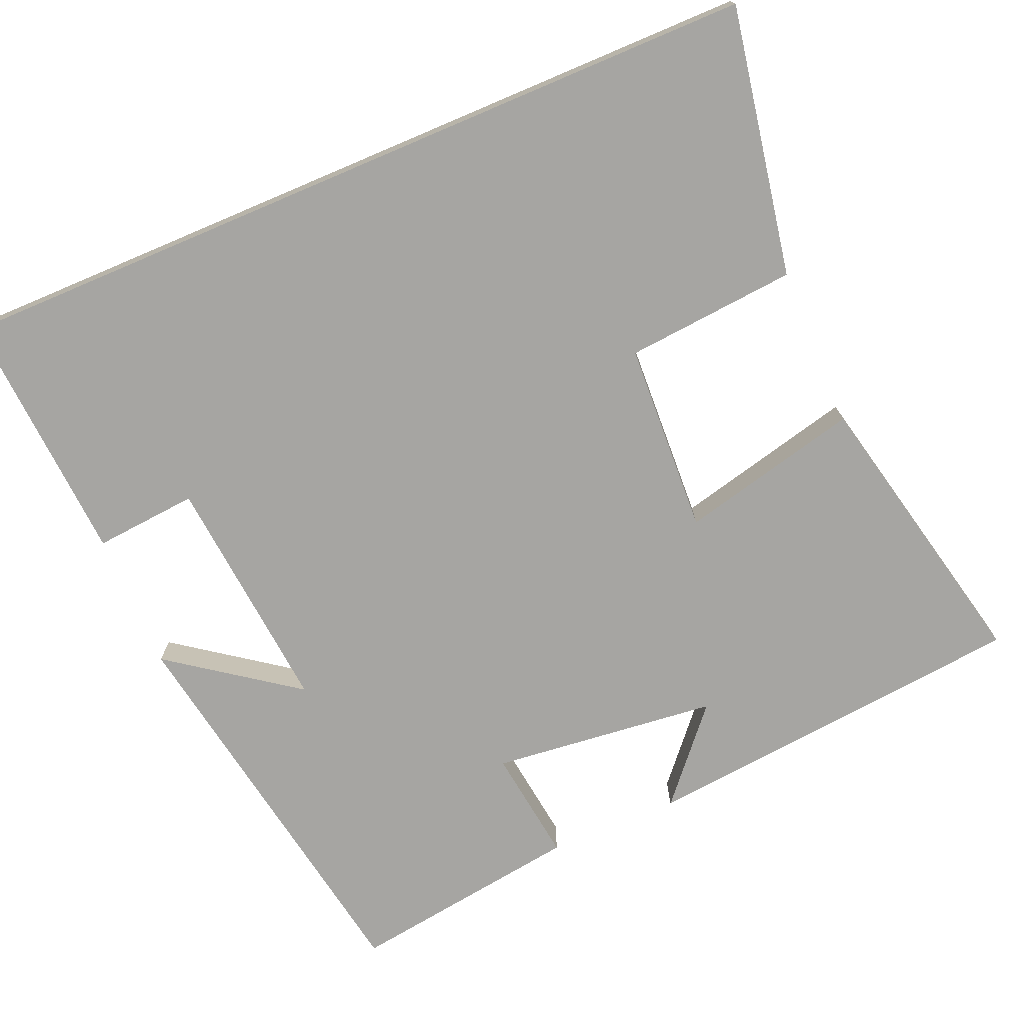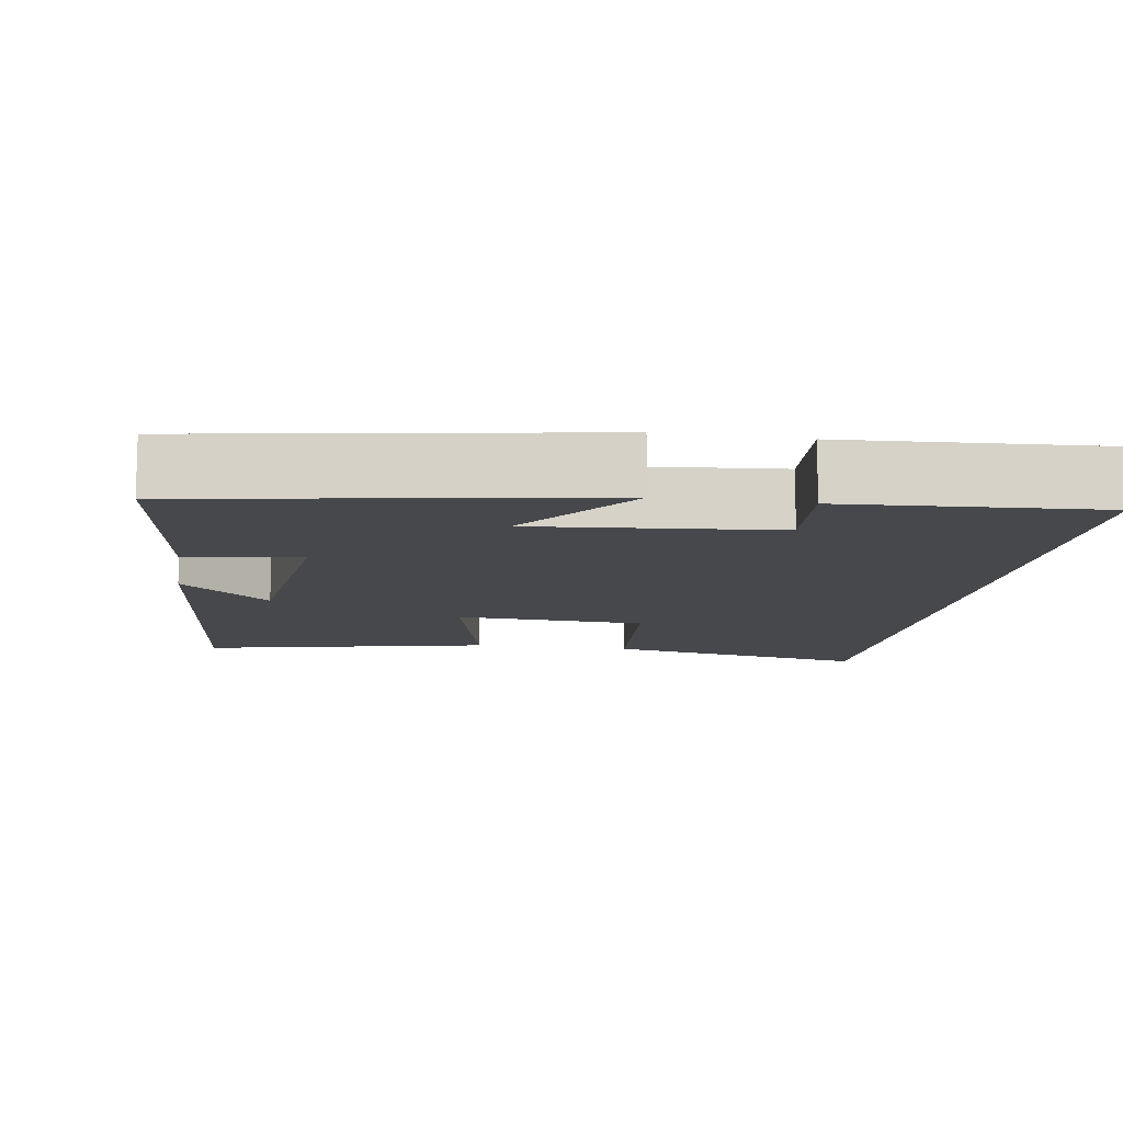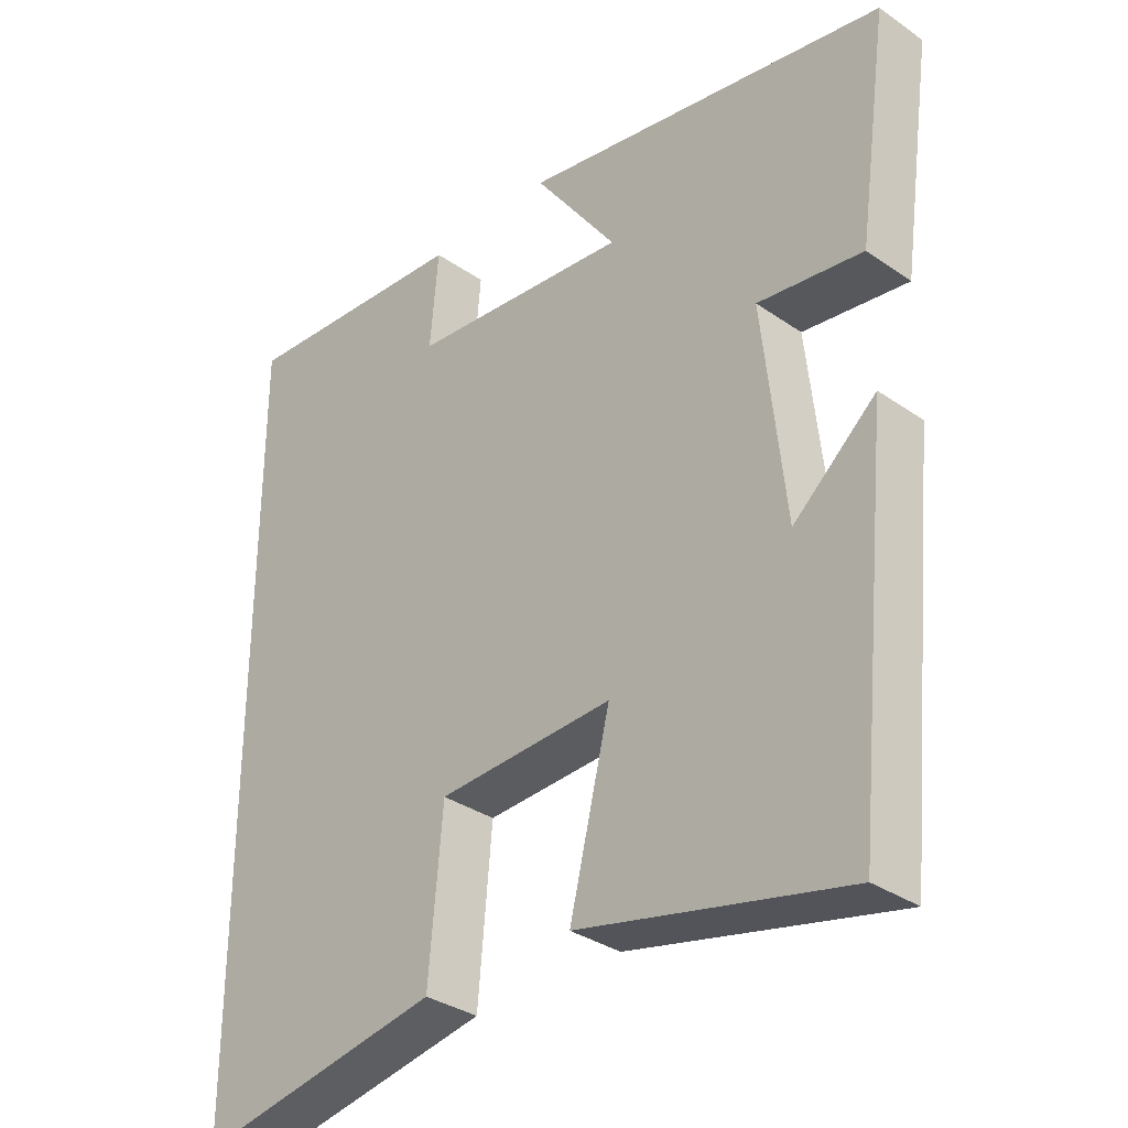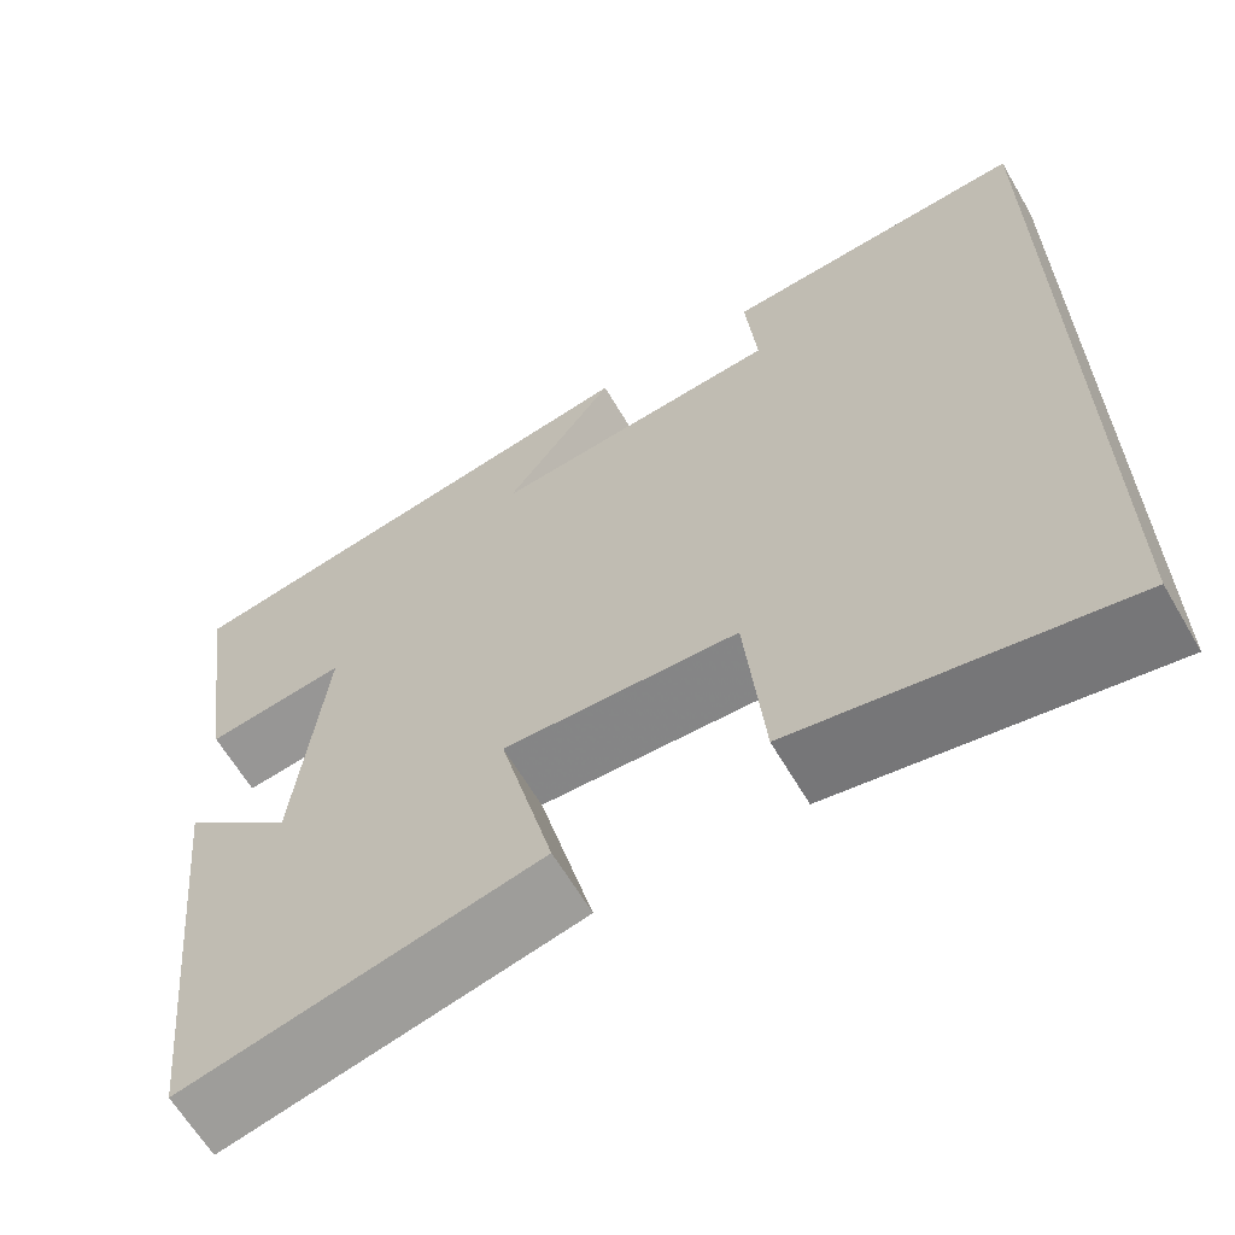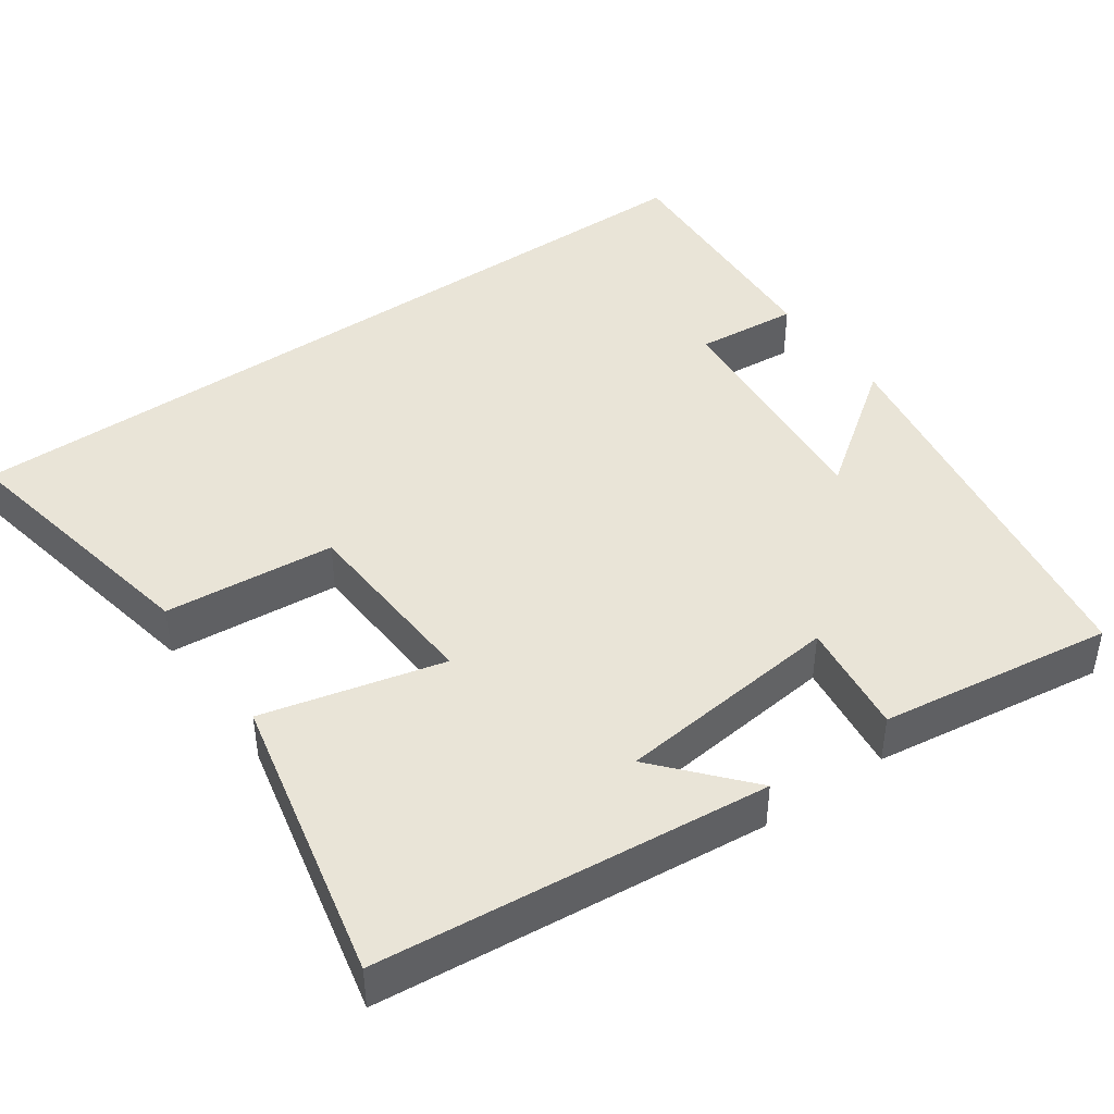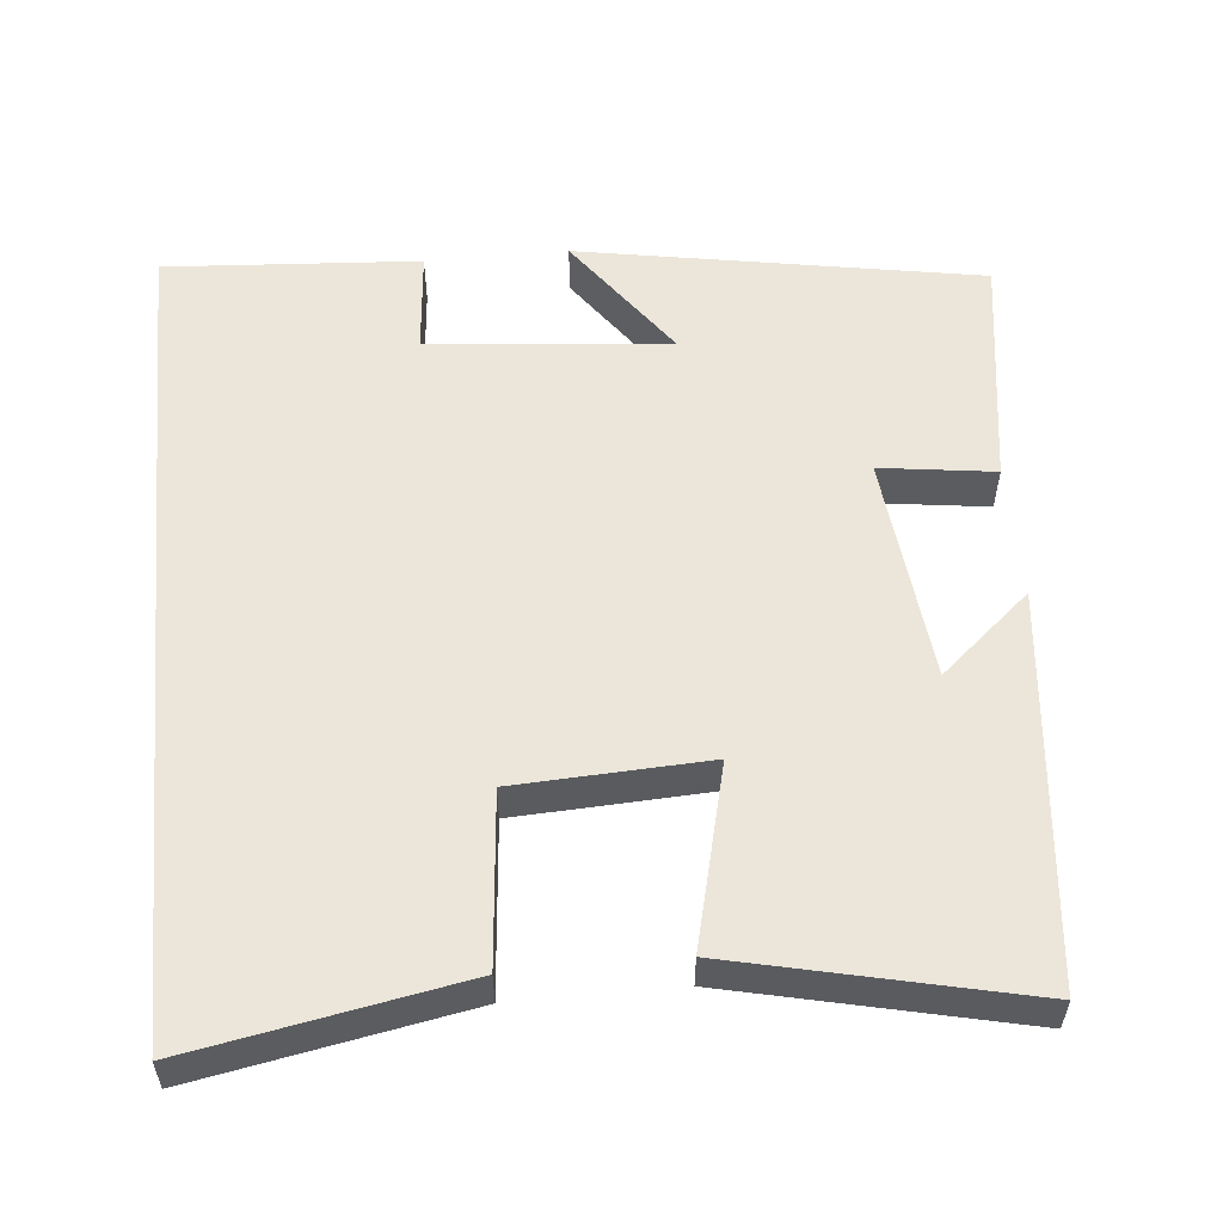
<metadata>
{"format":"obj","ext":"obj","renderer":"f3d","projection":"perspective","resolution":1024,"background":"white","views":[{"elev":-73.8,"azim":113.0,"up":"+Y"},{"elev":-11.1,"azim":-9.2,"up":"+Y"},{"elev":-33.4,"azim":-133.5,"up":"+Z"},{"elev":-63.6,"azim":30.4,"up":"+Z"},{"elev":43.5,"azim":-125.4,"up":"+Y"},{"elev":55.8,"azim":174.6,"up":"+Y"}]}
</metadata>
<code>
v -0.448 0.07 -0.586
v -0.5 0.07 -0.075
v -0.382 0.07 -0.177
v -0.35 0.07 0.121
v -0.5 0.07 0.101
v -0.544 0.07 0.408
v -0.018 0.07 0.5
v -0.138 0.07 0.334
v 0.178 0.07 0.364
v 0.166 0.07 0.5
v 0.5 0.07 0.522
v 0.5 0.07 -0.565
v 0.147 0.07 -0.5
v 0.127 0.07 -0.275
v -0.125 0.07 -0.263
v -0.067 0.07 -0.5
v -0.448 0 -0.586
v -0.5 0 -0.075
v -0.382 0 -0.177
v -0.35 0 0.121
v -0.5 0 0.101
v -0.544 0 0.408
v -0.018 0 0.5
v -0.138 0 0.334
v 0.178 0 0.364
v 0.166 0 0.5
v 0.5 0 0.522
v 0.5 0 -0.565
v 0.147 0 -0.5
v 0.127 0 -0.275
v -0.125 0 -0.263
v -0.067 0 -0.5
f 15 16 1
f 11 12 13 14
f 11 14 15
f 9 10 11
f 9 11 15 1
f 6 7 8
f 5 6 8
f 4 5 8
f 3 4 8 9
f 1 2 3
f 1 3 9
f 17 32 31
f 30 29 28 27
f 31 30 27
f 27 26 25
f 17 31 27 25
f 24 23 22
f 24 22 21
f 24 21 20
f 25 24 20 19
f 19 18 17
f 25 19 17
f 1 17 18 2
f 2 18 19 3
f 3 19 20 4
f 4 20 21 5
f 5 21 22 6
f 6 22 23 7
f 7 23 24 8
f 8 24 25 9
f 9 25 26 10
f 10 26 27 11
f 11 27 28 12
f 12 28 29 13
f 13 29 30 14
f 14 30 31 15
f 15 31 32 16
f 16 32 17 1

</code>
